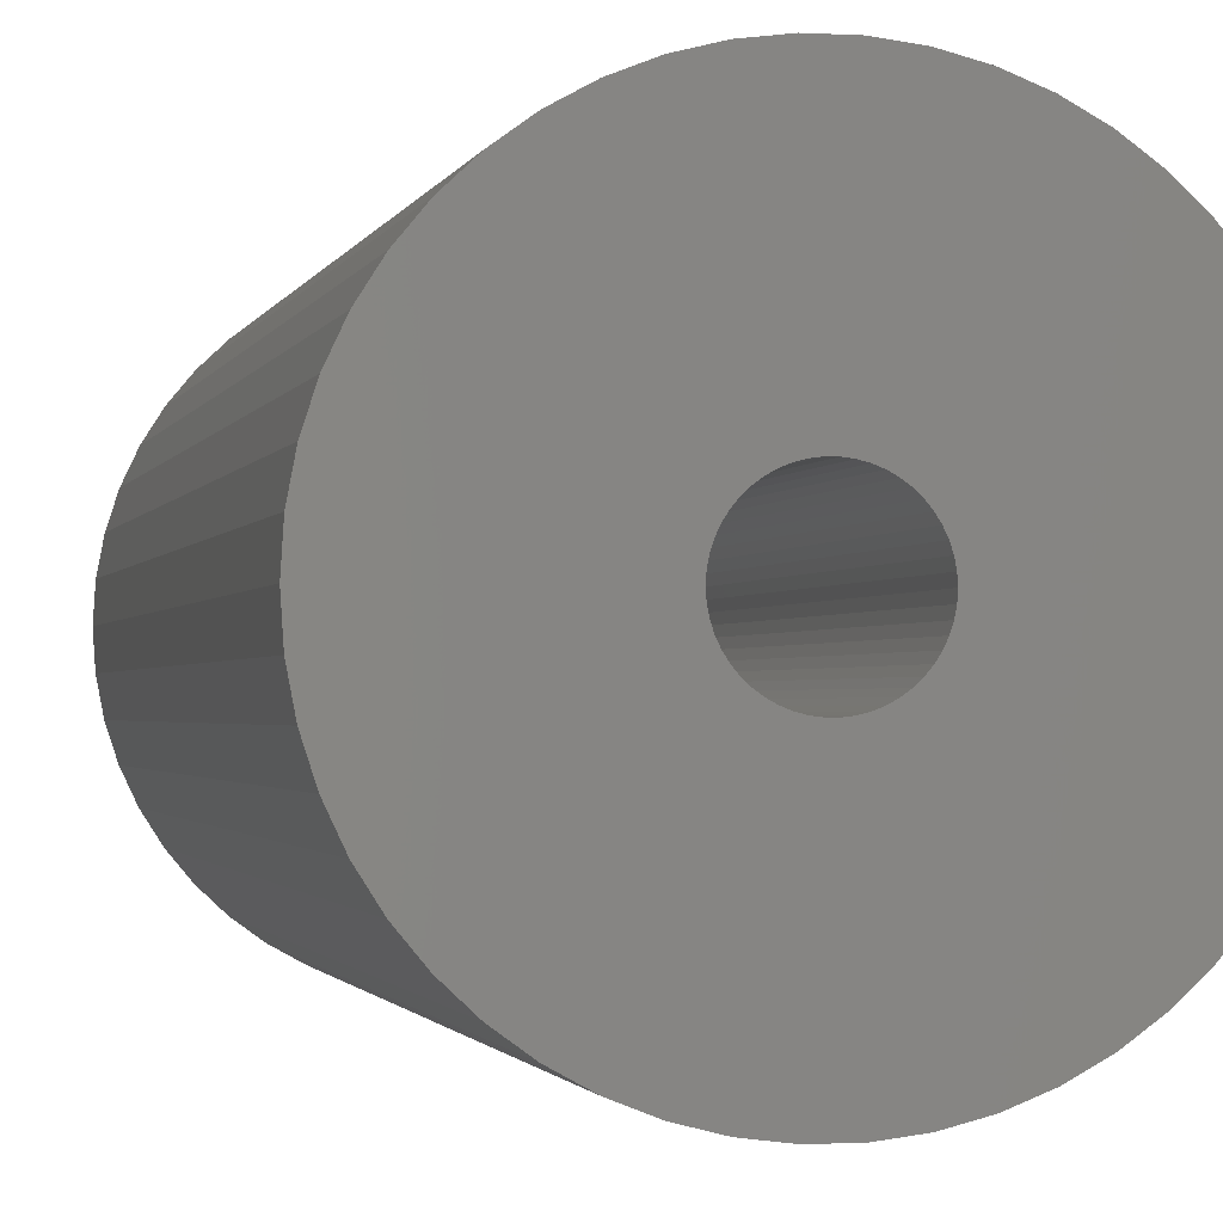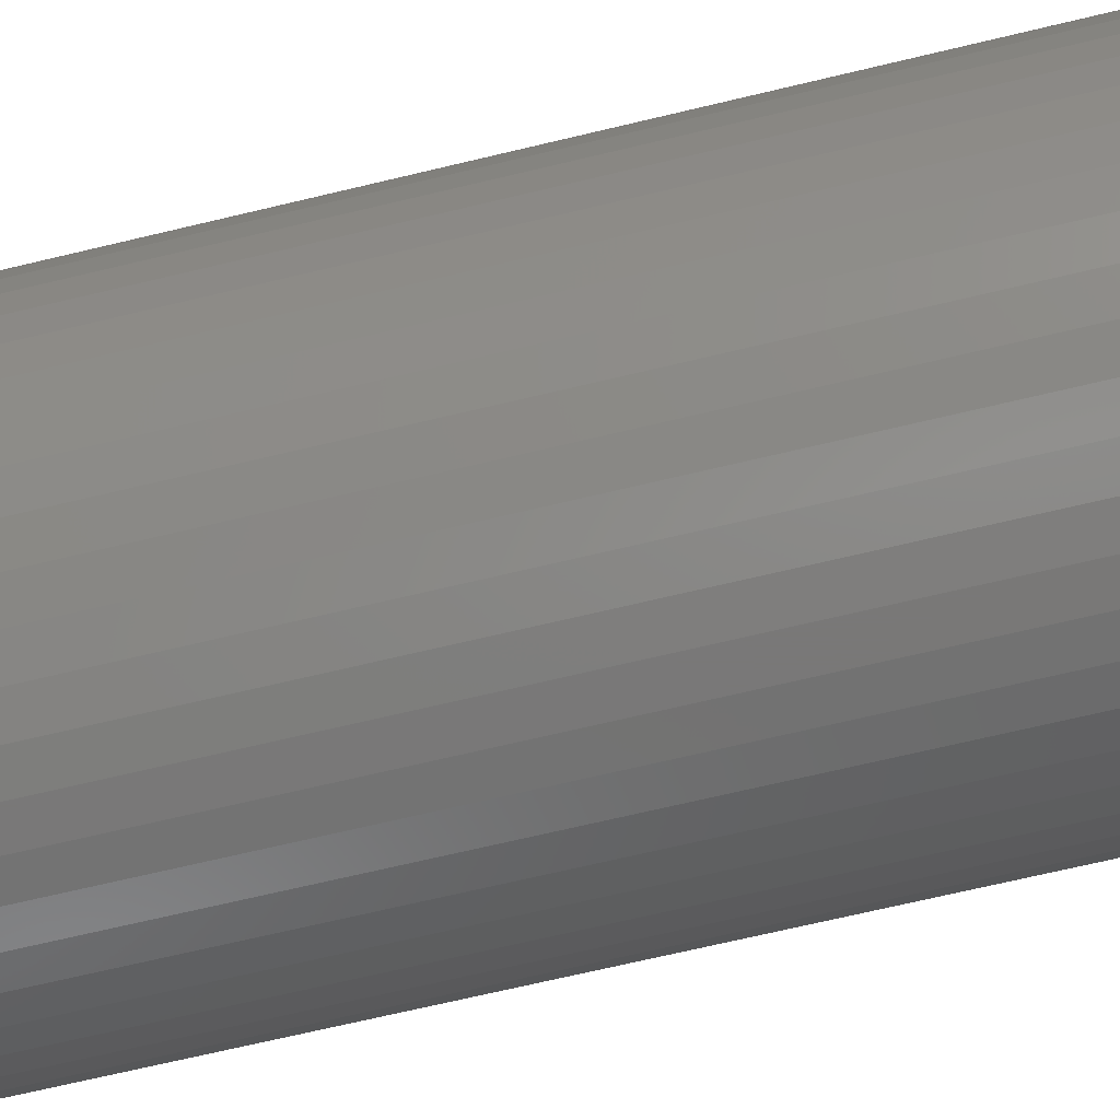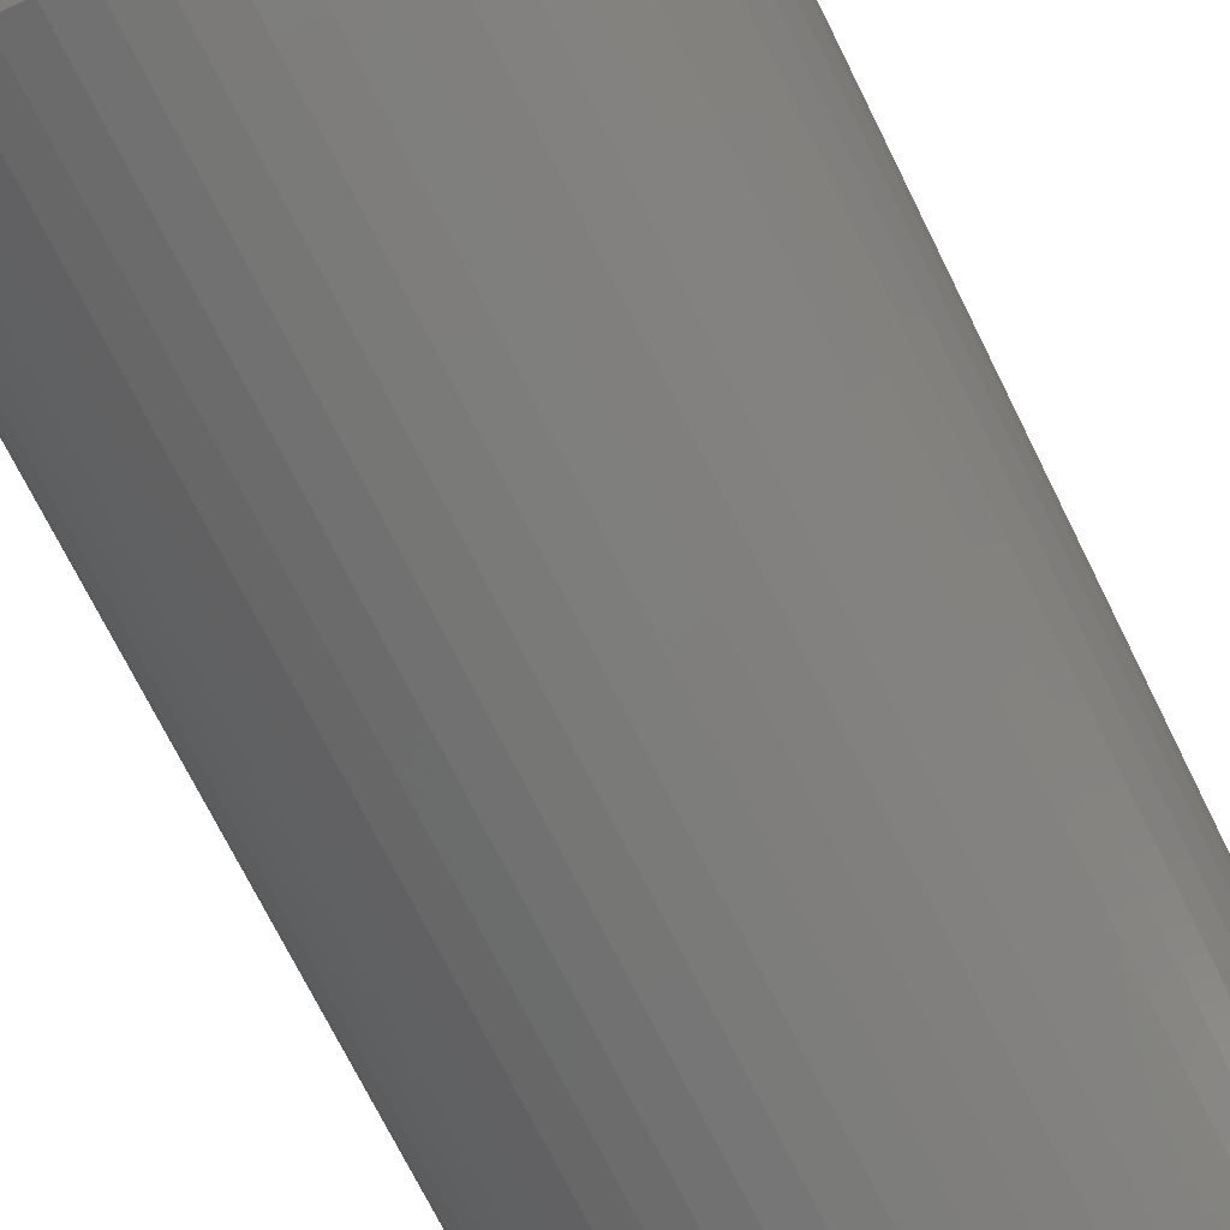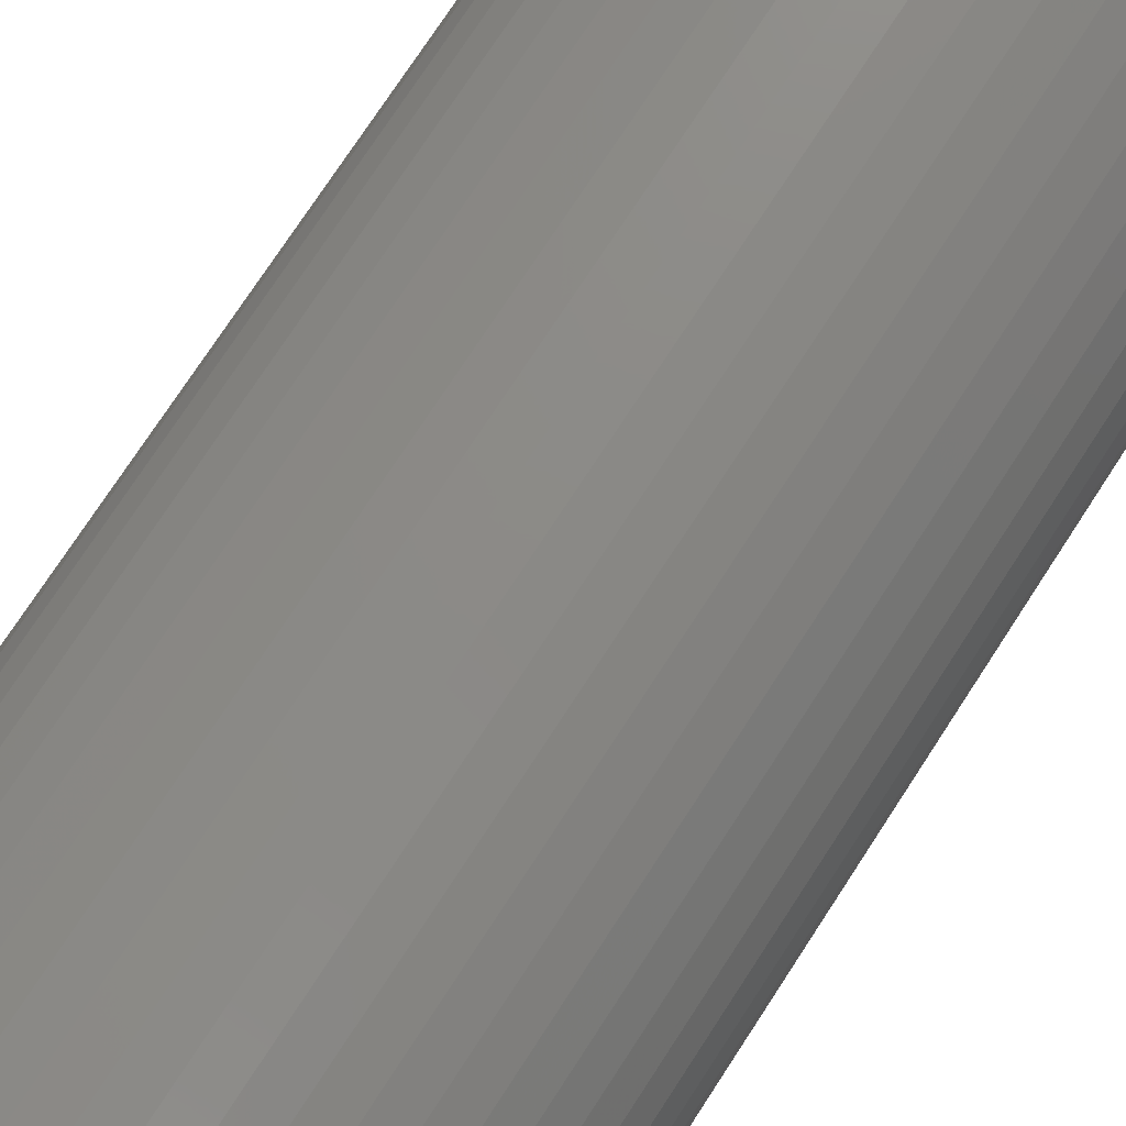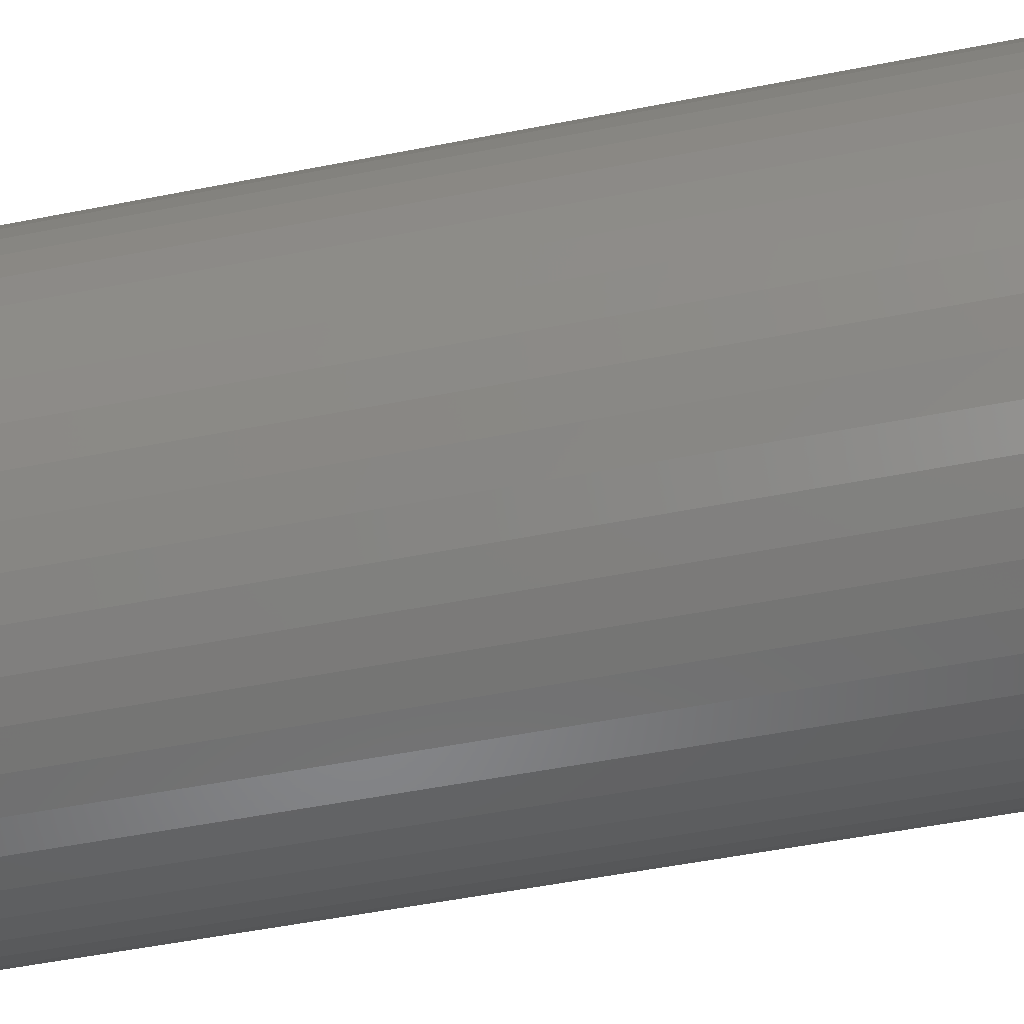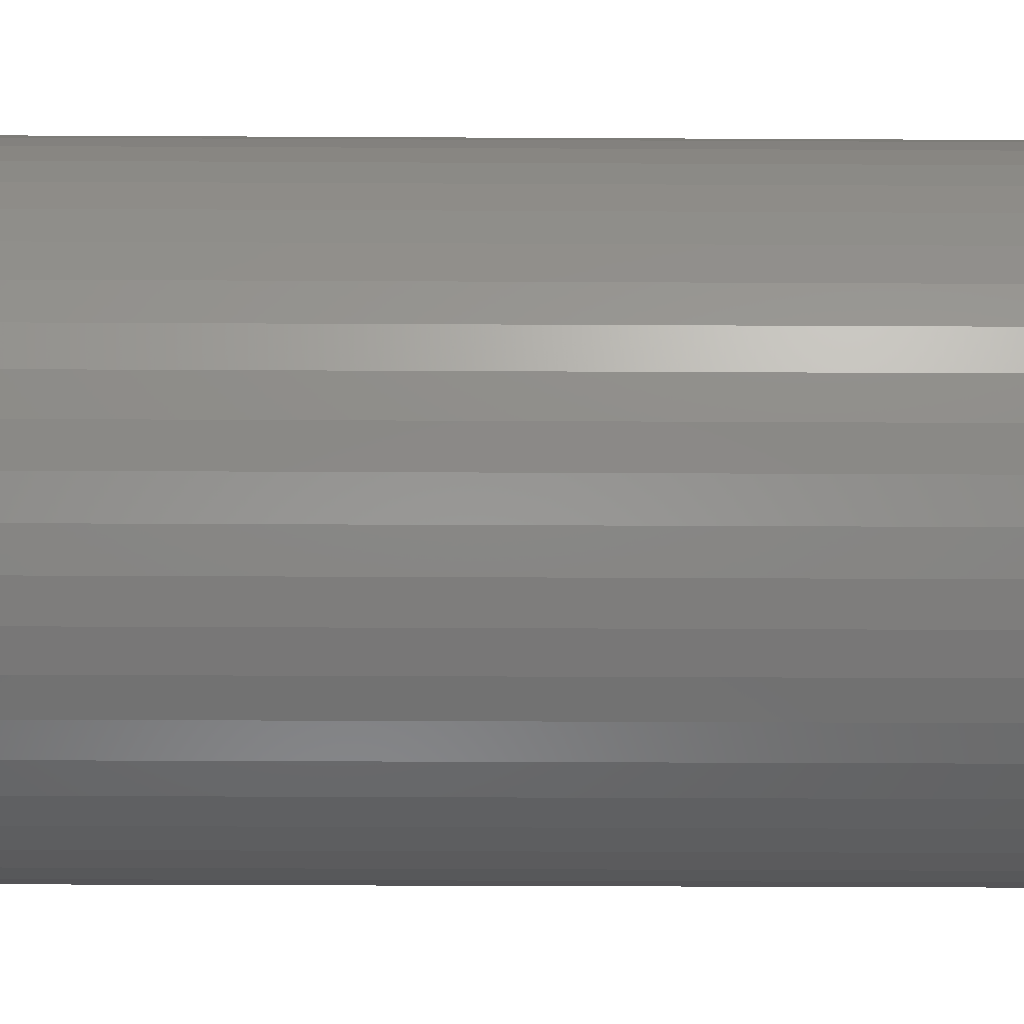
<metadata>
{"format":"stl","ext":"stl","renderer":"f3d","projection":"perspective","resolution":1024,"background":"white","views":[{"elev":-1.4,"azim":167.6,"up":"+Y"},{"elev":-71.3,"azim":-76.7,"up":"+Y"},{"elev":-73.1,"azim":-153.5,"up":"+Y"},{"elev":76.8,"azim":-146.7,"up":"+Y"},{"elev":-53.3,"azim":-78.1,"up":"+Y"},{"elev":-34.2,"azim":89.6,"up":"+Y"}]}
</metadata>
<code>
# stl→obj: 200 verts, 400 faces
v 17 0 31.5
v 16.87 2.131 -31.5
v 16.87 2.131 31.5
v 17 0 -31.5
v -17 0 -31.5
v -16.87 2.131 31.5
v -16.87 2.131 -31.5
v -17 0 31.5
v 1.067 16.97 -31.5
v -1.067 16.97 31.5
v 1.067 16.97 31.5
v -1.067 16.97 -31.5
v -1.067 -16.97 -31.5
v 1.067 -16.97 31.5
v -1.067 -16.97 31.5
v 1.067 -16.97 -31.5
v 12.39 11.64 -31.5
v 10.84 13.1 31.5
v 12.39 11.64 31.5
v 10.84 13.1 -31.5
v -10.84 13.1 -31.5
v -12.39 11.64 31.5
v -10.84 13.1 31.5
v -12.39 11.64 -31.5
v -5.253 16.17 -31.5
v -7.238 15.38 31.5
v -5.253 16.17 31.5
v -7.238 15.38 -31.5
v 15.81 6.258 31.5
v 14.9 8.19 -31.5
v 14.9 8.19 31.5
v 15.81 6.258 -31.5
v 7.238 15.38 -31.5
v 5.253 16.17 31.5
v 7.238 15.38 31.5
v 5.253 16.17 -31.5
v 3.185 16.7 31.5
v 3.185 16.7 -31.5
v 9.109 14.35 -31.5
v 9.109 14.35 31.5
v -15.81 6.258 -31.5
v -14.9 8.19 31.5
v -14.9 8.19 -31.5
v -15.81 6.258 31.5
v 4 0 31.5
v 3.968 0.5013 31.5
v 16.47 4.228 31.5
v 16.87 -2.131 31.5
v 3.874 0.9948 31.5
v 3.968 -0.5013 31.5
v 3.719 1.472 31.5
v 16.47 -4.228 31.5
v 3.505 1.927 31.5
v 13.75 9.992 31.5
v 3.874 -0.9948 31.5
v 3.236 2.351 31.5
v 15.81 -6.258 31.5
v 2.916 2.738 31.5
v 3.719 -1.472 31.5
v 2.55 3.082 31.5
v 14.9 -8.19 31.5
v 2.143 3.377 31.5
v 3.505 -1.927 31.5
v 1.703 3.619 31.5
v 13.75 -9.992 31.5
v 3.236 -2.351 31.5
v 1.236 3.804 31.5
v 0.7495 3.929 31.5
v 0.2512 3.992 31.5
v -0.2512 3.992 31.5
v -0.7495 3.929 31.5
v -3.185 16.7 31.5
v -1.236 3.804 31.5
v -1.703 3.619 31.5
v -2.143 3.377 31.5
v -9.109 14.35 31.5
v -2.55 3.082 31.5
v -2.916 2.738 31.5
v -3.236 2.351 31.5
v -13.75 9.992 31.5
v 12.39 -11.64 31.5
v 2.916 -2.738 31.5
v 10.84 -13.1 31.5
v 2.55 -3.082 31.5
v 9.109 -14.35 31.5
v 2.143 -3.377 31.5
v 7.238 -15.38 31.5
v 1.703 -3.619 31.5
v 5.253 -16.17 31.5
v 1.236 -3.804 31.5
v 3.185 -16.7 31.5
v 0.7495 -3.929 31.5
v 0.2512 -3.992 31.5
v -0.2512 -3.992 31.5
v -0.7495 -3.929 31.5
v -3.185 -16.7 31.5
v -1.236 -3.804 31.5
v -5.253 -16.17 31.5
v -1.703 -3.619 31.5
v -7.238 -15.38 31.5
v -2.143 -3.377 31.5
v -9.109 -14.35 31.5
v -2.55 -3.082 31.5
v -10.84 -13.1 31.5
v -2.916 -2.738 31.5
v -12.39 -11.64 31.5
v -3.236 -2.351 31.5
v -13.75 -9.992 31.5
v -3.505 -1.927 31.5
v -14.9 -8.19 31.5
v -3.719 -1.472 31.5
v -15.81 -6.258 31.5
v -3.874 -0.9948 31.5
v -16.47 -4.228 31.5
v -3.968 -0.5013 31.5
v -16.87 -2.131 31.5
v -4 0 31.5
v -3.505 1.927 31.5
v -3.719 1.472 31.5
v -3.874 0.9948 31.5
v -16.47 4.228 31.5
v -3.968 0.5013 31.5
v -3.185 16.7 -31.5
v 4 0 -31.5
v 16.87 -2.131 -31.5
v 3.968 -0.5013 -31.5
v 16.47 -4.228 -31.5
v 3.874 -0.9948 -31.5
v 15.81 -6.258 -31.5
v 3.968 0.5013 -31.5
v 3.719 -1.472 -31.5
v 14.9 -8.19 -31.5
v 16.47 4.228 -31.5
v 3.505 -1.927 -31.5
v 13.75 -9.992 -31.5
v 3.874 0.9948 -31.5
v 3.236 -2.351 -31.5
v 12.39 -11.64 -31.5
v 2.916 -2.738 -31.5
v 10.84 -13.1 -31.5
v 3.719 1.472 -31.5
v 2.55 -3.082 -31.5
v 9.109 -14.35 -31.5
v 2.143 -3.377 -31.5
v 7.238 -15.38 -31.5
v 3.505 1.927 -31.5
v 1.703 -3.619 -31.5
v 5.253 -16.17 -31.5
v 13.75 9.992 -31.5
v 3.236 2.351 -31.5
v 1.236 -3.804 -31.5
v 3.185 -16.7 -31.5
v 0.7495 -3.929 -31.5
v 0.2512 -3.992 -31.5
v -0.2512 -3.992 -31.5
v -0.7495 -3.929 -31.5
v -3.185 -16.7 -31.5
v -1.236 -3.804 -31.5
v -5.253 -16.17 -31.5
v -1.703 -3.619 -31.5
v -7.238 -15.38 -31.5
v -2.143 -3.377 -31.5
v -9.109 -14.35 -31.5
v -2.55 -3.082 -31.5
v -10.84 -13.1 -31.5
v -2.916 -2.738 -31.5
v -12.39 -11.64 -31.5
v -3.236 -2.351 -31.5
v -13.75 -9.992 -31.5
v 2.916 2.738 -31.5
v 2.55 3.082 -31.5
v 2.143 3.377 -31.5
v 1.703 3.619 -31.5
v 1.236 3.804 -31.5
v 0.7495 3.929 -31.5
v 0.2512 3.992 -31.5
v -0.2512 3.992 -31.5
v -0.7495 3.929 -31.5
v -1.236 3.804 -31.5
v -1.703 3.619 -31.5
v -2.143 3.377 -31.5
v -9.109 14.35 -31.5
v -2.55 3.082 -31.5
v -2.916 2.738 -31.5
v -3.236 2.351 -31.5
v -13.75 9.992 -31.5
v -3.505 1.927 -31.5
v -3.719 1.472 -31.5
v -3.874 0.9948 -31.5
v -16.47 4.228 -31.5
v -3.968 0.5013 -31.5
v -4 0 -31.5
v -3.505 -1.927 -31.5
v -14.9 -8.19 -31.5
v -3.719 -1.472 -31.5
v -15.81 -6.258 -31.5
v -3.874 -0.9948 -31.5
v -16.47 -4.228 -31.5
v -3.968 -0.5013 -31.5
v -16.87 -2.131 -31.5
f 1 2 3
f 2 1 4
f 5 6 7
f 6 5 8
f 9 10 11
f 10 9 12
f 13 14 15
f 14 13 16
f 17 18 19
f 18 17 20
f 21 22 23
f 22 21 24
f 25 26 27
f 26 25 28
f 29 30 31
f 30 29 32
f 33 34 35
f 34 33 36
f 36 37 34
f 37 36 38
f 39 35 40
f 35 39 33
f 41 42 43
f 42 41 44
f 45 1 3
f 46 3 47
f 1 45 48
f 49 47 29
f 50 48 45
f 51 29 31
f 48 50 52
f 53 31 54
f 55 52 50
f 56 54 19
f 52 55 57
f 58 19 18
f 59 57 55
f 60 18 40
f 57 59 61
f 62 40 35
f 63 61 59
f 64 35 34
f 61 63 65
f 66 65 63
f 3 46 45
f 47 49 46
f 29 51 49
f 31 53 51
f 54 56 53
f 67 34 37
f 19 58 56
f 18 60 58
f 40 62 60
f 35 64 62
f 34 67 64
f 68 37 11
f 37 68 67
f 11 69 68
f 11 70 69
f 10 70 11
f 70 10 71
f 72 71 10
f 71 72 73
f 27 73 72
f 73 27 74
f 26 74 27
f 74 26 75
f 76 75 26
f 75 76 77
f 23 77 76
f 77 23 78
f 22 78 23
f 78 22 79
f 80 79 22
f 65 66 81
f 82 81 66
f 81 82 83
f 84 83 82
f 83 84 85
f 86 85 84
f 85 86 87
f 88 87 86
f 87 88 89
f 90 89 88
f 89 90 91
f 92 91 90
f 91 92 14
f 93 14 92
f 94 14 93
f 15 94 95
f 94 15 14
f 96 95 97
f 98 97 99
f 100 99 101
f 102 101 103
f 104 103 105
f 95 96 15
f 106 105 107
f 108 107 109
f 110 109 111
f 112 111 113
f 114 113 115
f 116 115 117
f 79 80 118
f 97 98 96
f 42 118 80
f 99 100 98
f 118 42 119
f 101 102 100
f 44 119 42
f 103 104 102
f 119 44 120
f 105 106 104
f 121 120 44
f 107 108 106
f 120 121 122
f 109 110 108
f 6 122 121
f 111 112 110
f 122 6 117
f 113 114 112
f 8 117 6
f 115 116 114
f 117 8 116
f 12 72 10
f 72 12 123
f 124 4 125
f 126 125 127
f 4 124 2
f 128 127 129
f 130 2 124
f 131 129 132
f 2 130 133
f 134 132 135
f 136 133 130
f 137 135 138
f 133 136 32
f 139 138 140
f 141 32 136
f 142 140 143
f 32 141 30
f 144 143 145
f 146 30 141
f 147 145 148
f 30 146 149
f 150 149 146
f 125 126 124
f 127 128 126
f 129 131 128
f 132 134 131
f 135 137 134
f 151 148 152
f 138 139 137
f 140 142 139
f 143 144 142
f 145 147 144
f 148 151 147
f 153 152 16
f 152 153 151
f 16 154 153
f 16 155 154
f 13 155 16
f 155 13 156
f 157 156 13
f 156 157 158
f 159 158 157
f 158 159 160
f 161 160 159
f 160 161 162
f 163 162 161
f 162 163 164
f 165 164 163
f 164 165 166
f 167 166 165
f 166 167 168
f 169 168 167
f 149 150 17
f 170 17 150
f 17 170 20
f 171 20 170
f 20 171 39
f 172 39 171
f 39 172 33
f 173 33 172
f 33 173 36
f 174 36 173
f 36 174 38
f 175 38 174
f 38 175 9
f 176 9 175
f 177 9 176
f 12 177 178
f 177 12 9
f 123 178 179
f 25 179 180
f 28 180 181
f 182 181 183
f 21 183 184
f 178 123 12
f 24 184 185
f 186 185 187
f 43 187 188
f 41 188 189
f 190 189 191
f 7 191 192
f 168 169 193
f 179 25 123
f 194 193 169
f 180 28 25
f 193 194 195
f 181 182 28
f 196 195 194
f 183 21 182
f 195 196 197
f 184 24 21
f 198 197 196
f 185 186 24
f 197 198 199
f 187 43 186
f 200 199 198
f 188 41 43
f 199 200 192
f 189 190 41
f 5 192 200
f 191 7 190
f 192 5 7
f 16 91 14
f 91 16 152
f 47 32 29
f 32 47 133
f 3 133 47
f 133 3 2
f 54 17 19
f 17 54 149
f 31 149 54
f 149 31 30
f 38 11 37
f 11 38 9
f 20 40 18
f 40 20 39
f 43 80 186
f 80 43 42
f 186 22 24
f 22 186 80
f 190 44 41
f 44 190 121
f 7 121 190
f 121 7 6
f 28 76 26
f 76 28 182
f 182 23 76
f 23 182 21
f 123 27 72
f 27 123 25
f 48 4 1
f 4 48 125
f 61 129 57
f 129 61 132
f 167 104 106
f 104 167 165
f 194 112 196
f 112 194 110
f 169 110 194
f 110 169 108
f 145 85 87
f 85 145 143
f 57 127 52
f 127 57 129
f 167 108 169
f 108 167 106
f 198 116 200
f 116 198 114
f 200 8 5
f 8 200 116
f 196 114 198
f 114 196 112
f 140 81 83
f 81 140 138
f 148 87 89
f 87 148 145
f 152 89 91
f 89 152 148
f 52 125 48
f 125 52 127
f 65 132 61
f 132 65 135
f 81 135 65
f 135 81 138
f 157 15 96
f 15 157 13
f 161 98 100
f 98 161 159
f 165 102 104
f 102 165 163
f 143 83 85
f 83 143 140
f 159 96 98
f 96 159 157
f 163 100 102
f 100 163 161
f 141 53 146
f 53 141 51
f 120 188 119
f 188 120 189
f 146 56 150
f 56 146 53
f 174 64 67
f 64 174 173
f 180 73 74
f 73 180 179
f 119 187 118
f 187 119 188
f 128 50 126
f 50 128 55
f 172 60 62
f 60 172 171
f 122 189 120
f 189 122 191
f 79 184 78
f 184 79 185
f 181 74 75
f 74 181 180
f 179 71 73
f 71 179 178
f 124 46 130
f 46 124 45
f 144 88 86
f 88 144 147
f 131 55 128
f 55 131 59
f 164 105 103
f 105 164 166
f 136 51 141
f 51 136 49
f 171 58 60
f 58 171 170
f 150 58 170
f 58 150 56
f 177 69 70
f 69 177 176
f 175 67 68
f 67 175 174
f 173 62 64
f 62 173 172
f 117 191 122
f 191 117 192
f 118 185 79
f 185 118 187
f 178 70 71
f 70 178 177
f 183 75 77
f 75 183 181
f 184 77 78
f 77 184 183
f 154 94 93
f 94 154 155
f 111 197 113
f 197 111 195
f 105 168 107
f 168 105 166
f 153 93 92
f 93 153 154
f 130 49 136
f 49 130 46
f 176 68 69
f 68 176 175
f 126 45 124
f 45 126 50
f 139 66 137
f 66 139 82
f 137 63 134
f 63 137 66
f 134 59 131
f 59 134 63
f 160 101 99
f 101 160 162
f 156 97 95
f 97 156 158
f 147 90 88
f 90 147 151
f 151 92 90
f 92 151 153
f 139 84 82
f 84 139 142
f 142 86 84
f 86 142 144
f 155 95 94
f 95 155 156
f 162 103 101
f 103 162 164
f 113 199 115
f 199 113 197
f 115 192 117
f 192 115 199
f 107 193 109
f 193 107 168
f 109 195 111
f 195 109 193
f 158 99 97
f 99 158 160

</code>
